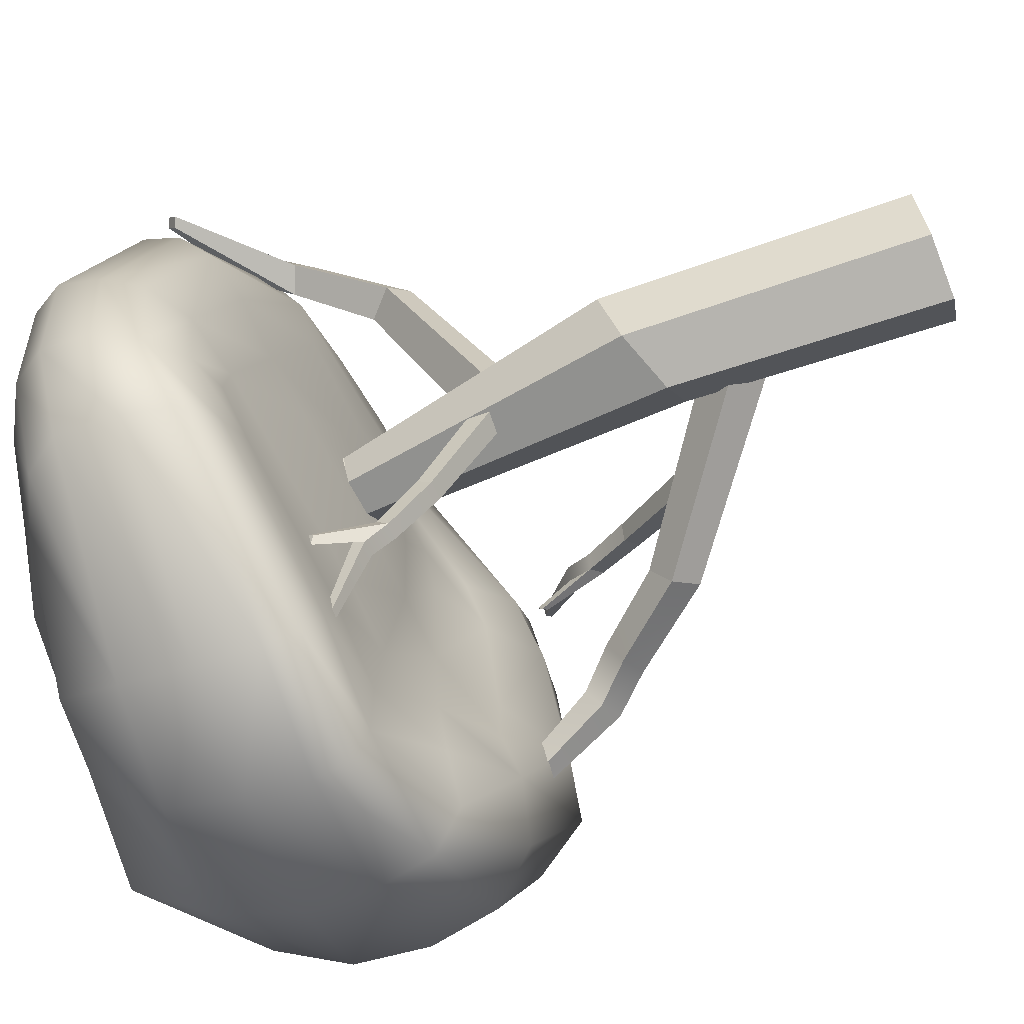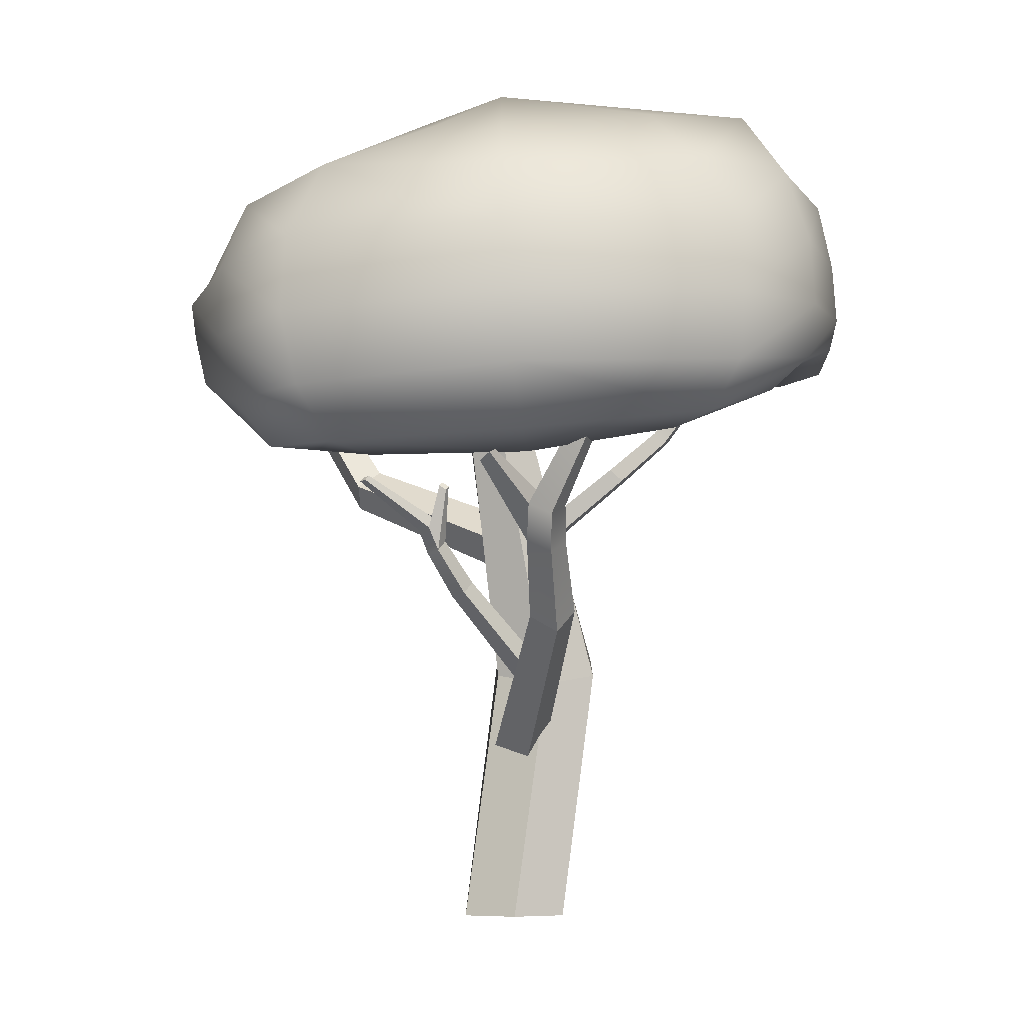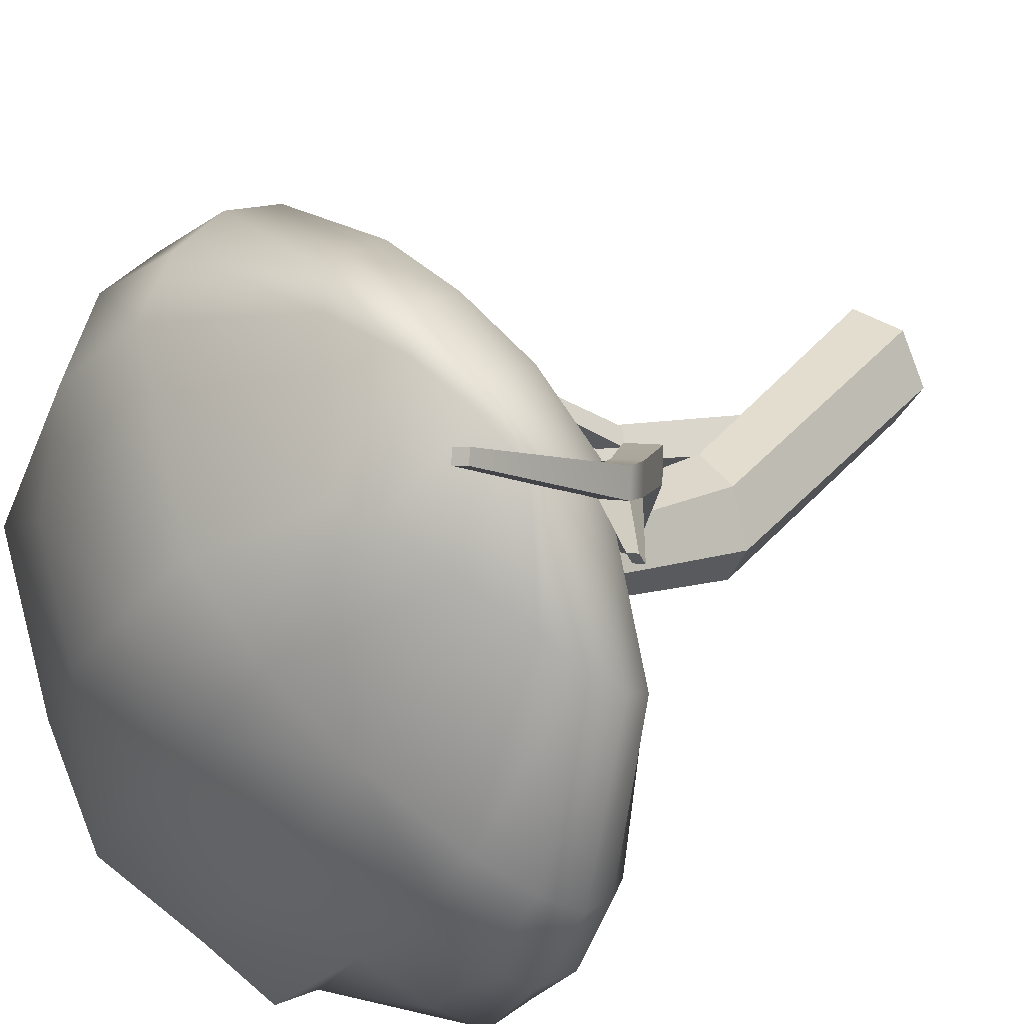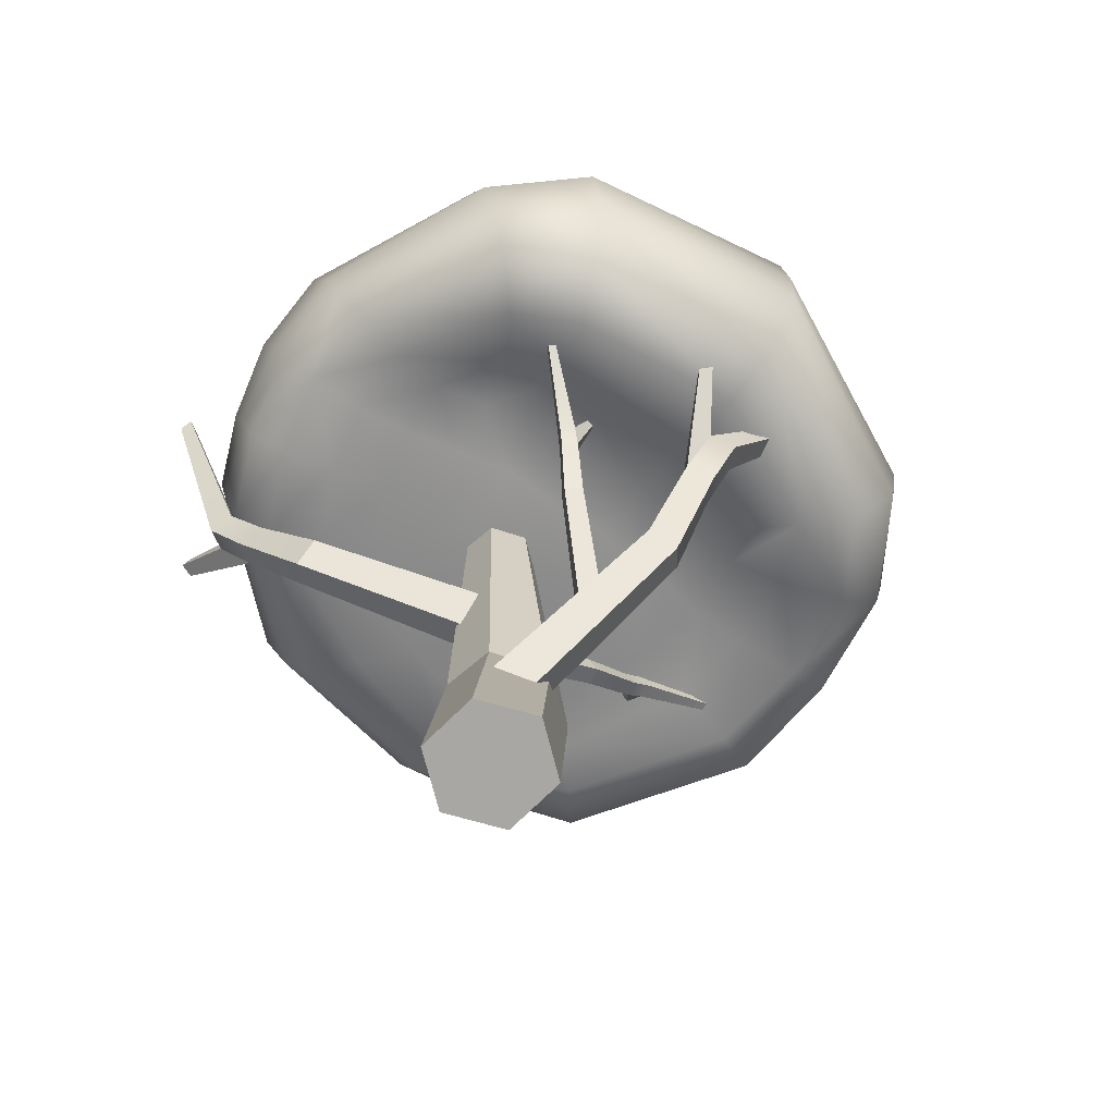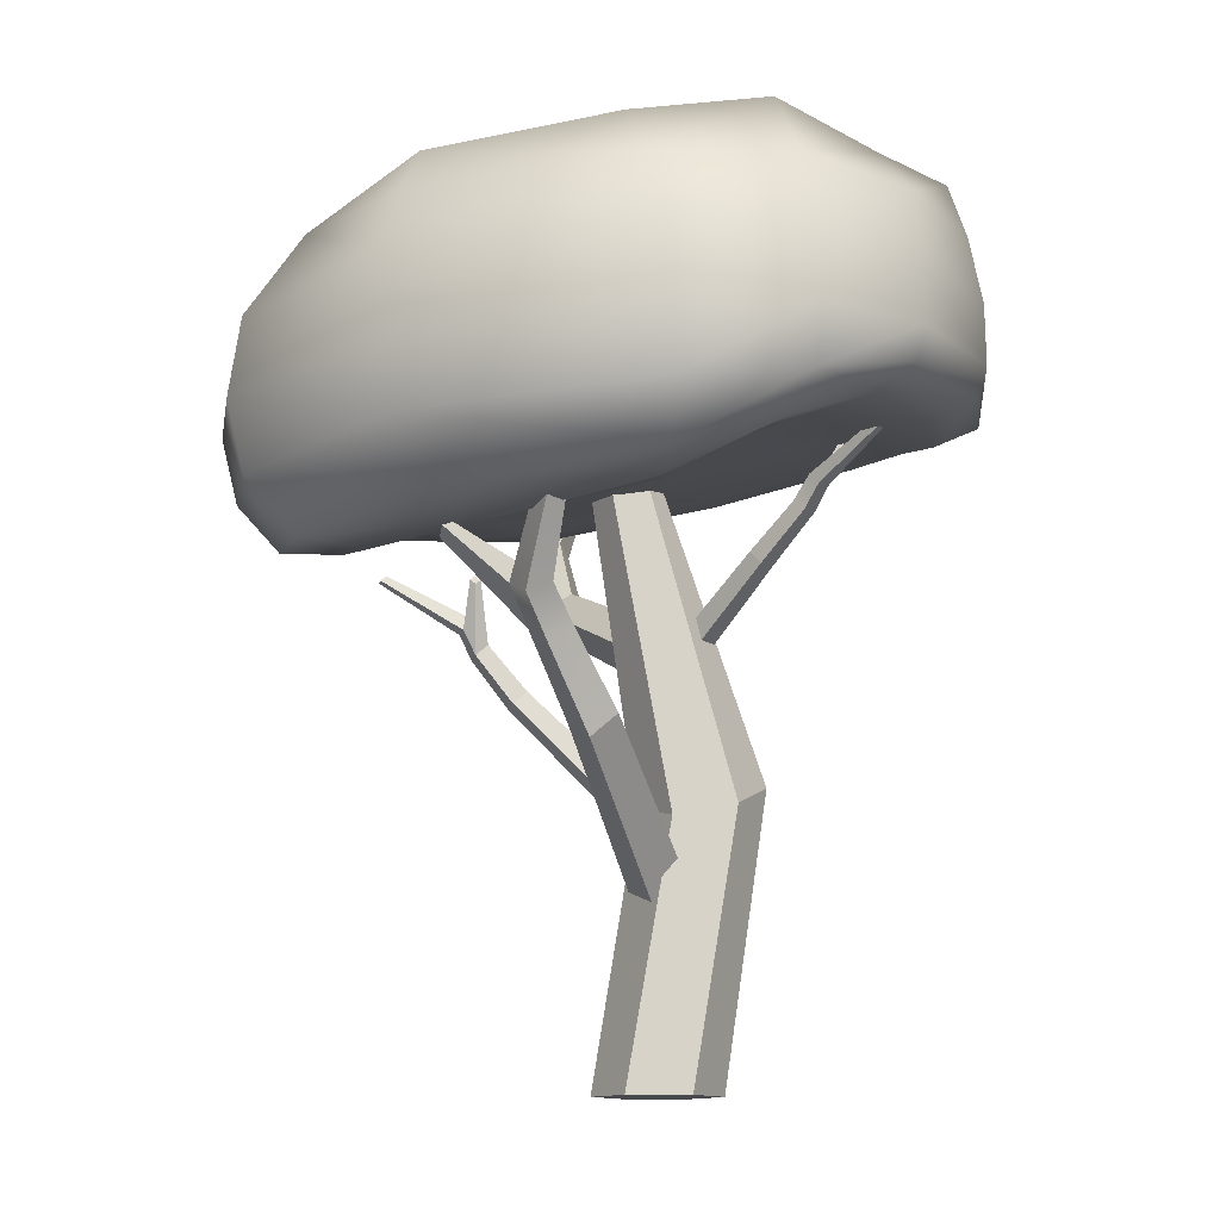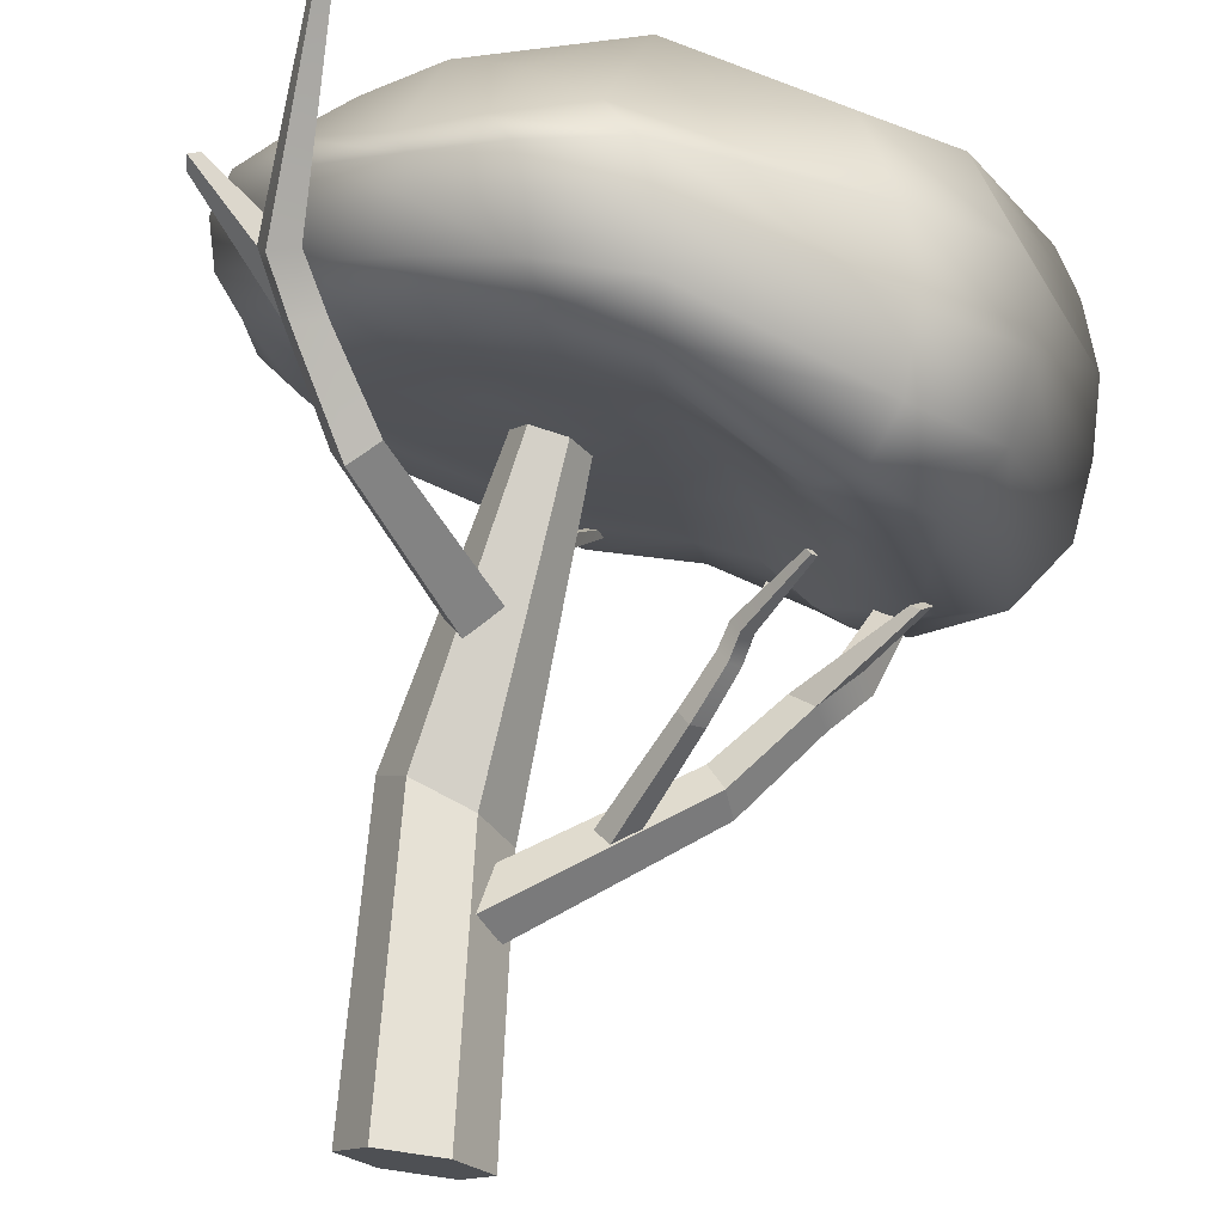
<metadata>
{"format":"obj","ext":"obj","renderer":"f3d","projection":"perspective","resolution":1024,"background":"white","views":[{"elev":-76.2,"azim":-68.7,"up":"+Z"},{"elev":-6.7,"azim":89.1,"up":"+Y"},{"elev":34.4,"azim":-136.7,"up":"+Z"},{"elev":-74.4,"azim":44.4,"up":"+Y"},{"elev":-12.1,"azim":119.7,"up":"+Y"},{"elev":72.5,"azim":8.3,"up":"+Z"}]}
</metadata>
<code>
g default
v 0.05701 1.936 0.09533
v -0.03018 2.039 -0.04325
v -0.4325 2.283 0.8421
v -0.504 2.367 0.7285
v -0.5476 2.174 0.8337
v -0.619 2.259 0.7202
v -0.08343 1.804 0.08513
v -0.1706 1.907 -0.05344
v -0.7669 3.57 1.584
v -0.7921 3.6 1.531
v -0.8499 3.571 1.543
v -0.8247 3.541 1.595
v -0.6592 2.616 1.028
v -0.7813 2.567 1.052
v -0.8345 2.63 0.9418
v -0.7124 2.679 0.918
v -0.7768 2.813 1.154
v -0.8909 2.768 1.176
v -0.9406 2.828 1.073
v -0.8266 2.872 1.051
v -1.227 3.069 1.056
v -1.181 3.088 1.047
v -1.227 3.108 1.121
v -1.184 3.126 1.113
v -0.04151 1.868 -0.1055
v -0.1416 1.874 -0.1304
v 0.09261 2.25 -0.5674
v 0.01061 2.255 -0.5879
v 0.08132 2.308 -0.507
v -0.000678 2.314 -0.5277
v -0.05529 1.939 -0.03165
v -0.1554 1.945 -0.05654
v 0.2693 2.758 -1.247
v 0.2354 2.76 -1.255
v 0.2307 2.784 -1.23
v 0.2646 2.782 -1.222
v 0.1306 2.447 -0.7914
v 0.1208 2.497 -0.7389
v 0.04924 2.502 -0.7566
v 0.05909 2.451 -0.8092
v 0.1441 2.553 -0.8706
v 0.1349 2.601 -0.8212
v 0.06812 2.605 -0.8379
v 0.07732 2.558 -0.8872
v -0.02761 2.753 -0.8882
v -0.02388 2.734 -0.9079
v -0.000698 2.775 -0.9099
v 0.002783 2.757 -0.9283
v 0.1431 0 -0.2479
v -0.1431 0 -0.2479
v -0.2862 0 -0
v -0.1431 0 0.2479
v 0.1431 0 0.2479
v 0.2862 0 0
v 0.02849 1.229 -0.4141
v -0.241 1.326 -0.4141
v -0.3757 1.374 -0.1662
v -0.241 1.326 0.08169
v 0.02849 1.229 0.08169
v 0.1632 1.181 -0.1662
v 0 0 0
v 0.1584 2.702 -0.03377
v -0.00118 2.663 -0.03377
v -0.08096 2.643 0.1087
v -0.00118 2.663 0.2511
v 0.1584 2.702 0.2511
v 0.2382 2.722 0.1087
v 0.05349 3.645 -0.09266
v -0.05349 3.645 -0.09266
v 0 3.645 -0
v -0.107 3.645 -0
v -0.05349 3.645 0.09266
v 0.05349 3.645 0.09266
v 0.107 3.645 -0
v 0.4951 1.193 -0.00492
v 0.5665 1.208 -0.07807
v 0.722 1.589 0.3159
v 0.7806 1.601 0.256
v 0.6706 1.644 0.2767
v 0.7292 1.656 0.2168
v 0.4323 1.259 -0.05271
v 0.5038 1.274 -0.1259
v 1.053 2.118 0.7578
v 1.077 2.123 0.733
v 1.056 2.145 0.7169
v 1.032 2.14 0.7416
v 0.8237 1.793 0.4359
v 0.7788 1.84 0.4018
v 0.8299 1.851 0.3495
v 0.8747 1.803 0.3836
v 0.853 1.902 0.4775
v 0.8111 1.946 0.4456
v 0.8588 1.956 0.3967
v 0.9007 1.912 0.4286
v 0.9191 2.112 0.3331
v 0.9361 2.094 0.346
v 0.9179 2.133 0.3653
v 0.9338 2.116 0.3774
v 0.009363 0.8815 -0.1667
v -0.0447 0.976 -0.006837
v 0.8396 1.505 -0.2851
v 0.7954 1.583 -0.1541
v 0.9197 1.401 -0.1964
v 0.8754 1.479 -0.06545
v 0.1071 0.7544 -0.05845
v 0.05305 0.849 0.1014
v 1.516 2.639 -0.5028
v 1.492 2.666 -0.4485
v 1.541 2.641 -0.4136
v 1.566 2.614 -0.4679
v 1.102 1.818 -0.2328
v 1.207 1.765 -0.1591
v 1.155 1.822 -0.04437
v 1.05 1.875 -0.1181
v 1.261 1.978 -0.2252
v 1.358 1.928 -0.1564
v 1.31 1.982 -0.04923
v 1.212 2.031 -0.1181
v 1.472 2.163 0.1805
v 1.432 2.183 0.1526
v 1.517 2.198 0.1375
v 1.48 2.217 0.1114
v 0.3917 2.94 1.641
v 0.309 3.133 1.676
v -0.09508 3.083 1.627
v 0.996 3.493 1.331
v 0.1736 3.275 1.608
v -0.1962 3.204 1.543
v 1.189 3.137 1.426
v -1.191 2.983 0.4054
v 1.655 2.49 1.029
v 2.017 3.18 0.09157
v 1.917 3.471 0.08945
v 1.272 2.351 -0.741
v 1.502 2.402 -0.9097
v 1.67 2.614 -1.022
v 1.718 2.92 -1.033
v 1.692 3.254 -0.9895
v 1.568 3.569 -0.8473
v 1.234 2.7 -1.392
v 1.267 2.955 -1.429
v 1.26 3.272 -1.405
v 1.18 3.614 -1.308
v 0.6879 3.257 -1.6
v 0.6315 3.578 -1.542
v -0.6899 2.85 -0.5382
v -0.9901 3.064 -0.8786
v -0.8434 2.92 -0.8292
v -0.8029 3.187 -1.257
v 1.395 3.845 -0.6329
v 1.025 3.935 -1.117
v 0.48 3.838 -1.328
v -0.4045 3.586 1.119
v -0.7137 3.485 0.9509
v -0.5838 3.87 0.2263
v -0.3534 3.969 -0.201
v 0.2616 3.937 0.8162
v 0.5351 4.037 0.458
v 0.1004 4.05 0.1178
v 0.828 4.099 0.07466
v 0.3962 4.093 -0.2795
v -0.1337 2.648 0.3983
v -0.06465 2.615 0.7486
v -0.3055 2.661 0.5739
v -0.606 2.757 0.04439
v -0.1966 2.604 0.9882
v -0.4885 2.665 0.7791
v 0.05975 2.589 1.377
v -0.3078 2.635 1.218
v -0.8706 2.795 0.1648
v -0.6496 2.68 0.9842
v -1.081 2.864 0.2848
v 0.01551 2.724 1.53
v -0.3828 2.736 1.383
v -0.7422 2.768 1.141
v -0.02726 2.92 1.594
v -0.4121 2.913 1.443
v -0.763 2.931 1.219
v -0.45 3.057 1.475
v -0.7625 3.062 1.277
v -0.5077 3.161 1.406
v -0.6073 2.859 -1.081
v -0.4807 2.835 -0.8695
v 0.1077 3.538 -1.565
v 0.1249 3.229 -1.636
v 0.1389 2.955 -1.647
v 0.1532 2.807 -1.604
v 0.1812 2.737 -1.396
v 0.2046 2.729 -1.076
v 0.7065 2.983 -1.616
v 0.7045 2.834 -1.579
v 0.6701 2.746 -1.394
v 0.6078 2.722 -1.072
v 1.138 2.558 -1.23
v 0.9858 2.563 -0.9599
v 0.06859 2.602 0.532
v 0.4744 2.549 0.9273
v 0.2067 2.56 0.8633
v 0.4489 2.527 1.165
v 0.1251 2.565 1.114
v 0.4488 2.541 1.419
v 0.435 2.7 1.583
v 0.5746 2.542 0.7008
v 0.1789 2.597 0.3176
v 0.4222 2.57 0.3776
v 0.6917 2.542 0.4494
v 0.8317 2.573 -0.1292
v -0.3402 2.703 -0.06664
v 0.2273 2.616 -0.1868
v 1.009 2.276 0.9683
v 1.226 2.224 0.6986
v 1.477 2.251 0.8814
v 1.469 2.207 -0.0399
v 1.797 2.269 -0.006596
v 1.993 2.539 0.03956
v 2.028 2.859 0.06921
v -0.4193 2.802 -0.6177
v 0.2175 2.694 -0.7707
v 0.5623 2.679 -0.7675
v 0.8761 2.565 -0.7035
v -0.9868 3.359 0.7872
v -1.157 3.284 0.6451
v -1.227 3.148 0.5225
v -0.985 3.725 -0.03698
v -1.172 3.553 -0.2283
v -1.26 3.393 -0.3609
v -1.226 3.197 -0.4482
v -1.136 3.035 -0.5007
v -0.9531 2.911 -0.525
v -0.7445 3.793 -0.4789
v -0.9859 3.64 -0.6762
v -1.089 3.467 -0.8085
v -1.087 3.239 -0.8802
v -0.435 3.79 -0.8555
v -0.6849 3.646 -1.063
v -0.8129 3.46 -1.224
v 1.181 2.269 1.183
v 1.279 2.48 1.345
v 1.686 2.822 1.101
v 1.283 2.786 1.431
v 1.618 3.194 1.086
v -0.7512 2.959 -1.242
v -0.1533 3.945 0.5
v -0.05107 3.985 -0.5941
v 0.3152 2.571 0.624
v 0.527 2.594 -0.1733
v 0.8124 2.443 0.7954
v 0.9651 2.402 0.5532
v 1.145 2.405 -0.07813
v -0.1485 3.613 1.087
v 1.349 3.803 0.3861
v 1.103 2.382 -0.6195
v -0.7311 3.142 1.284
v 1.799 3.671 0.08361
v -0.6829 2.866 -0.75
v 1.401 3.592 0.9279
v 0.1026 3.788 -1.475
g treeMedium1
f 1 2 4 3
f 9 10 11 12
f 5 6 8 7
f 7 8 2 1
f 2 8 6 4
f 7 1 3 5
f 3 4 16 13
f 4 6 15 16
f 6 5 14 15
f 5 3 13 14
f 14 13 17 18
f 15 14 18 19
f 22 21 23 24
f 13 16 20 17
f 18 17 9 12
f 19 18 12 11
f 20 19 11 10
f 17 20 10 9
f 16 15 21 22
f 15 19 23 21
f 19 20 24 23
f 20 16 22 24
f 25 26 28 27
f 33 34 35 36
f 29 30 32 31
f 31 32 26 25
f 26 32 30 28
f 31 25 27 29
f 27 28 40 37
f 28 30 39 40
f 30 29 38 39
f 29 27 37 38
f 38 37 41 42
f 39 38 42 43
f 46 45 47 48
f 37 40 44 41
f 42 41 33 36
f 43 42 36 35
f 44 43 35 34
f 41 44 34 33
f 40 39 45 46
f 39 43 47 45
f 43 44 48 47
f 44 40 46 48
f 49 50 56 55
f 50 51 57 56
f 51 52 58 57
f 52 53 59 58
f 53 54 60 59
f 54 49 55 60
f 50 49 61
f 51 50 61
f 52 51 61
f 53 52 61
f 54 53 61
f 49 54 61
f 68 69 70
f 69 71 70
f 71 72 70
f 72 73 70
f 73 74 70
f 74 68 70
f 55 56 63 62
f 56 57 64 63
f 57 58 65 64
f 58 59 66 65
f 59 60 67 66
f 60 55 62 67
f 62 63 69 68
f 63 64 71 69
f 64 65 72 71
f 65 66 73 72
f 66 67 74 73
f 67 62 68 74
f 75 76 78 77
f 83 84 85 86
f 79 80 82 81
f 81 82 76 75
f 76 82 80 78
f 81 75 77 79
f 77 78 90 87
f 78 80 89 90
f 80 79 88 89
f 79 77 87 88
f 88 87 91 92
f 89 88 92 93
f 96 95 97 98
f 87 90 94 91
f 92 91 83 86
f 93 92 86 85
f 94 93 85 84
f 91 94 84 83
f 90 89 95 96
f 89 93 97 95
f 93 94 98 97
f 94 90 96 98
f 99 100 102 101
f 107 108 109 110
f 103 104 106 105
f 105 106 100 99
f 100 106 104 102
f 105 99 101 103
f 101 102 114 111
f 102 104 113 114
f 104 103 112 113
f 103 101 111 112
f 112 111 115 116
f 113 112 116 117
f 120 119 121 122
f 111 114 118 115
f 116 115 107 110
f 117 116 110 109
f 118 117 109 108
f 115 118 108 107
f 114 113 119 120
f 113 117 121 119
f 117 118 122 121
f 118 114 120 122
f 123 124 125 176
f 124 123 240 129
f 123 202 238 240
f 123 176 173 202
f 127 124 129 126
f 124 127 128 125
f 125 179 177 176
f 125 128 181 179
f 127 126 157 250
f 126 256 158 157
f 126 129 241 256
f 128 127 250 153
f 181 128 153 154
f 129 240 239 241
f 223 130 175 178
f 130 172 171 175
f 172 130 227 228
f 130 223 226 227
f 180 253 221 222
f 223 178 180 222
f 131 239 240 238
f 239 131 215 216
f 131 212 214 215
f 131 238 237 212
f 239 216 132 241
f 256 241 132 133
f 133 132 138 139
f 132 216 137 138
f 254 133 139 150
f 256 133 254 251
f 134 135 214 213
f 134 195 194 135
f 134 252 220 195
f 252 134 213 249
f 135 136 215 214
f 135 194 140 136
f 136 140 141 137
f 136 137 216 215
f 137 141 142 138
f 138 142 143 139
f 139 143 151 150
f 140 191 190 141
f 140 194 192 191
f 141 190 144 142
f 142 144 145 143
f 143 145 152 151
f 144 190 186 185
f 144 185 184 145
f 145 184 257 152
f 146 255 183 217
f 146 229 148 255
f 229 146 165 170
f 146 217 208 165
f 147 233 149 242
f 147 228 227 233
f 147 148 229 228
f 147 242 182 148
f 148 182 183 255
f 149 236 185 186
f 149 233 232 236
f 242 149 186 187
f 254 150 160 251
f 160 150 151 161
f 151 152 244 161
f 152 257 234 244
f 181 154 221 253
f 154 153 243 155
f 153 250 157 243
f 221 154 155 224
f 155 156 230 224
f 155 243 159 156
f 156 159 161 244
f 156 244 234 230
f 157 158 159 243
f 158 160 161 159
f 251 160 158 256
f 162 164 165 208
f 162 196 163 164
f 162 204 196
f 204 162 208 209
f 163 198 200 166
f 163 196 245 198
f 163 166 167 164
f 165 164 167 170
f 166 169 171 167
f 166 200 168 169
f 170 167 171 172
f 168 201 202 173
f 168 200 199 201
f 168 173 174 169
f 169 174 175 171
f 229 170 172 228
f 173 176 177 174
f 174 177 178 175
f 177 179 180 178
f 179 181 253 180
f 183 182 188 189
f 182 242 187 188
f 217 183 189 218
f 234 257 184 235
f 184 185 236 235
f 186 190 191 187
f 187 191 192 188
f 188 192 193 189
f 189 193 219 218
f 192 194 195 193
f 193 195 220 219
f 196 204 205 245
f 197 199 200 198
f 199 197 247 210
f 197 203 247
f 197 198 245 203
f 201 199 210 237
f 238 202 201 237
f 203 206 248 247
f 203 245 205 206
f 205 204 209 246
f 206 205 246 207
f 248 206 207 249
f 252 249 207 220
f 207 246 219 220
f 209 208 217 218
f 246 209 218 219
f 210 247 248 211
f 210 211 212 237
f 212 211 213 214
f 211 248 249 213
f 222 221 224 225
f 223 222 225 226
f 224 230 231 225
f 225 231 232 226
f 226 232 233 227
f 230 234 235 231
f 231 235 236 232

</code>
